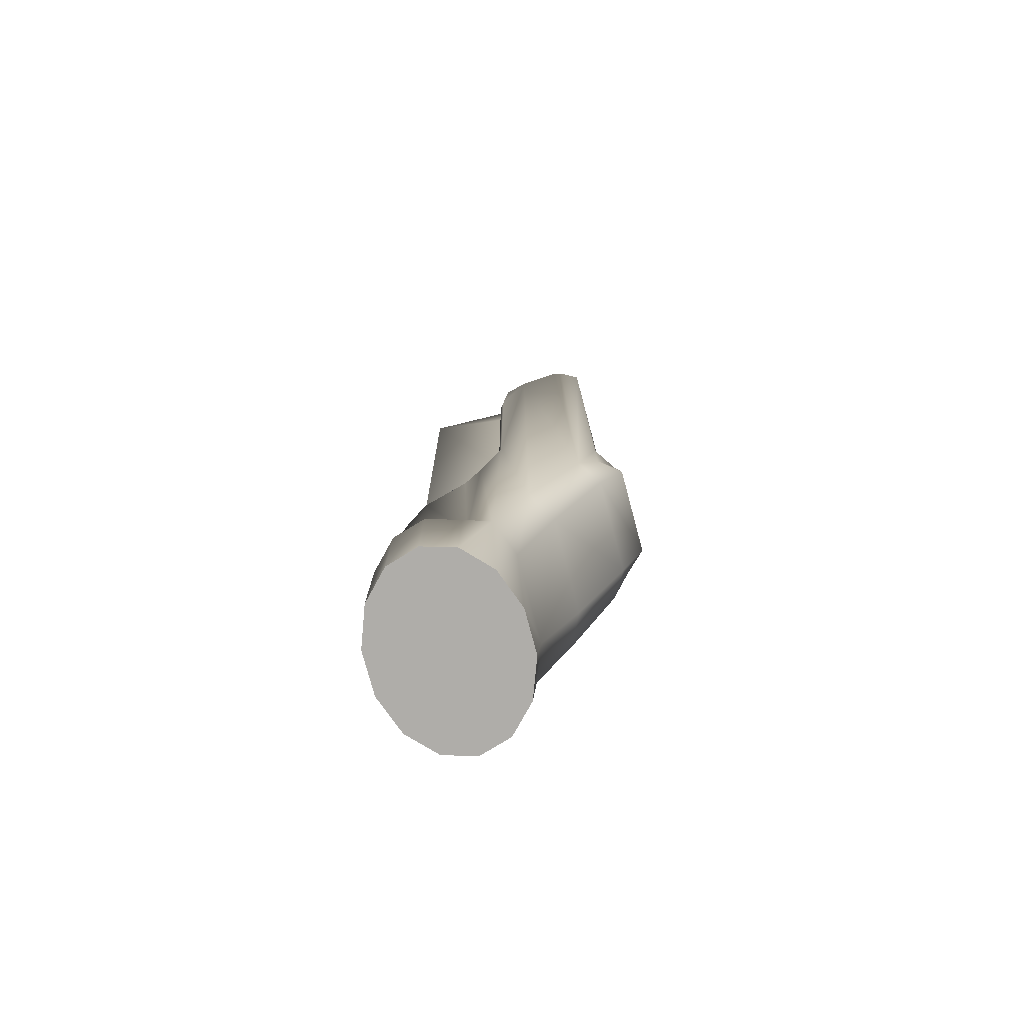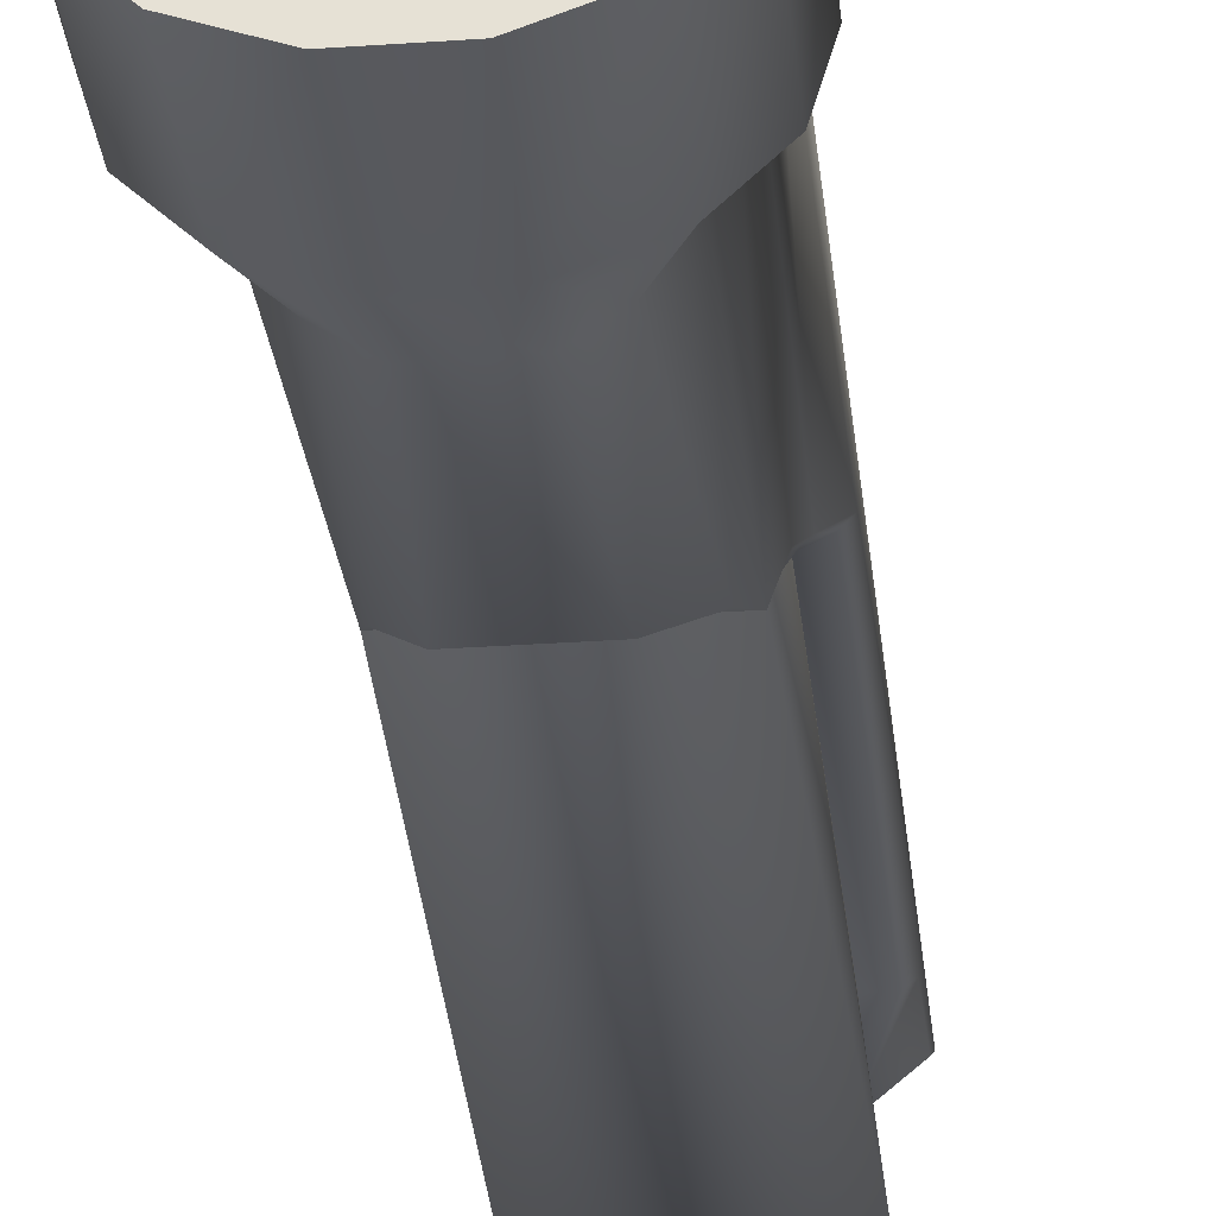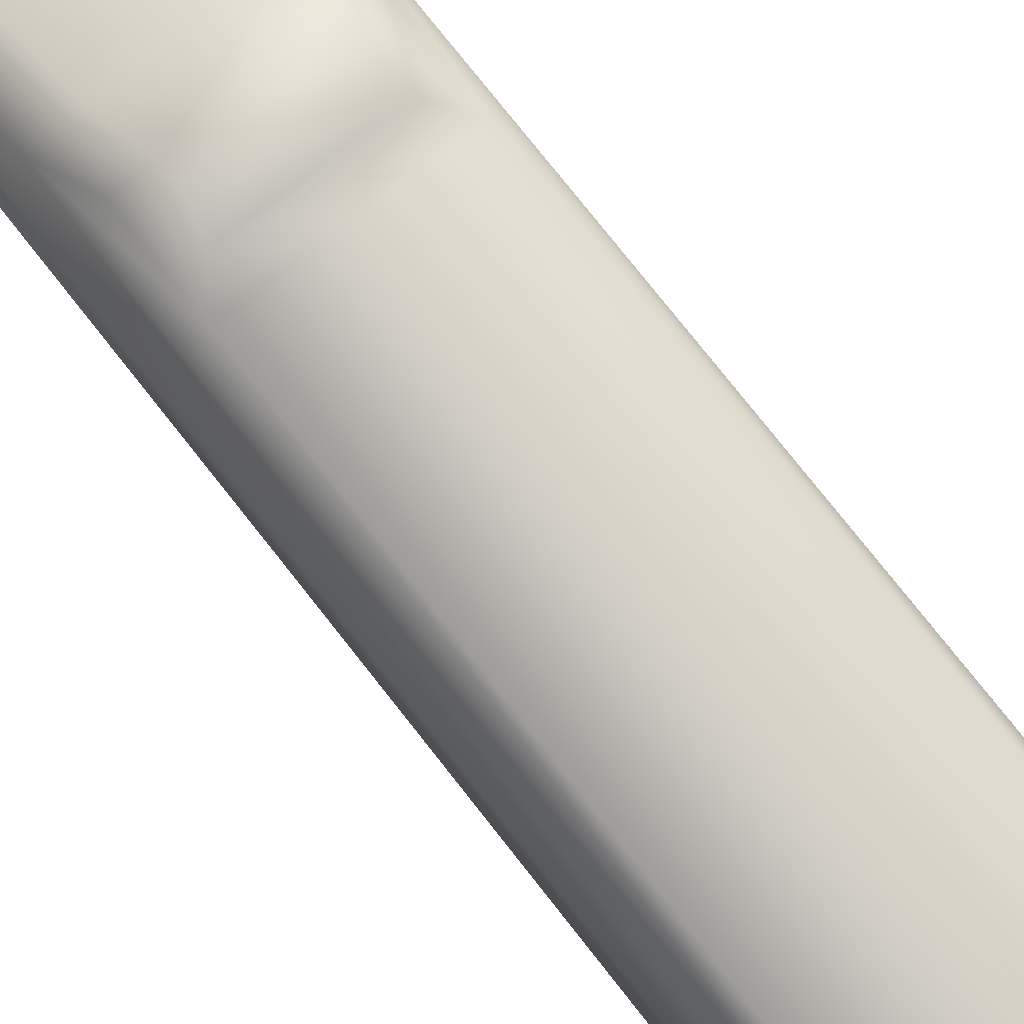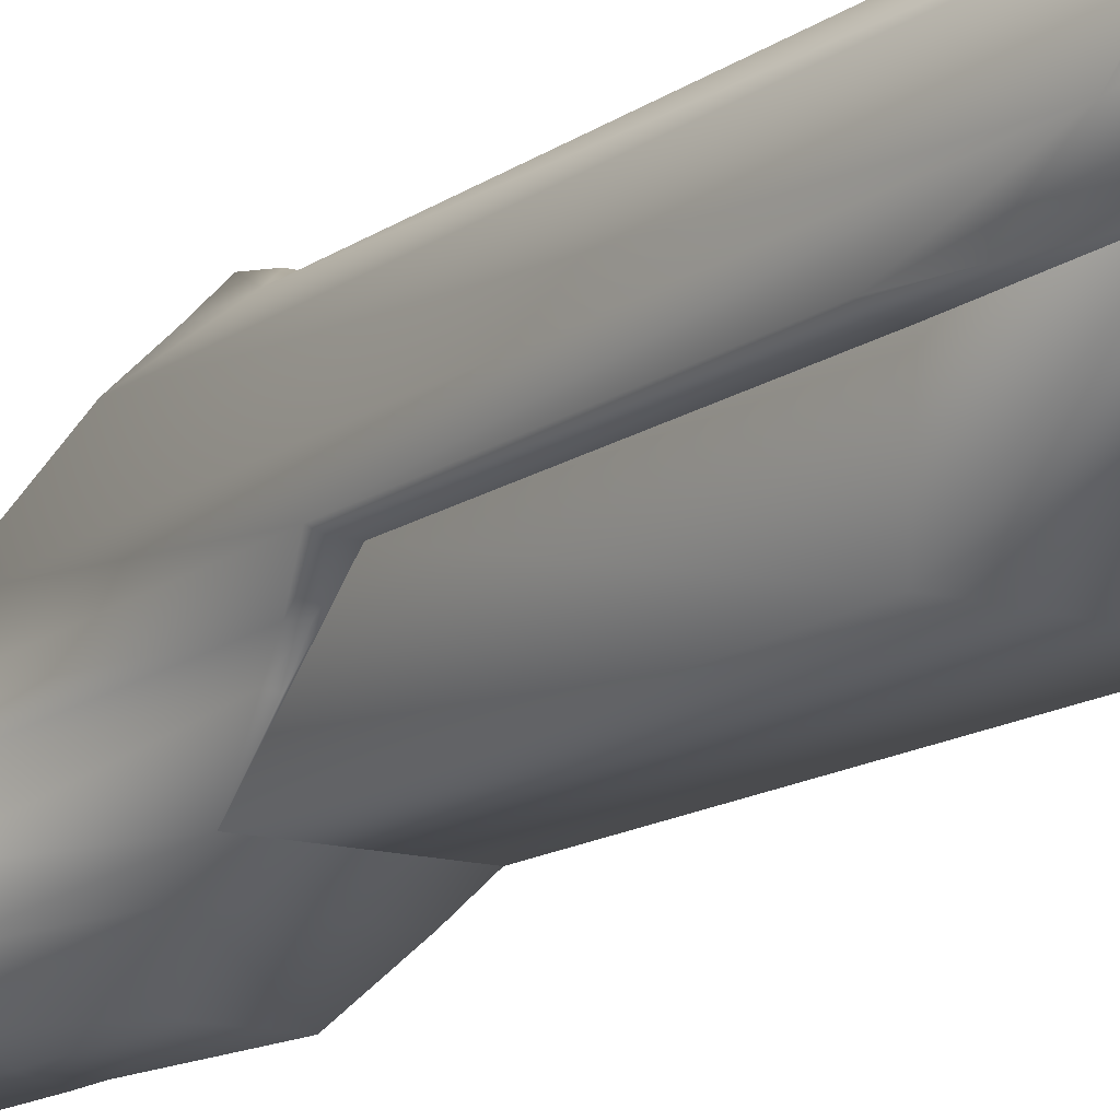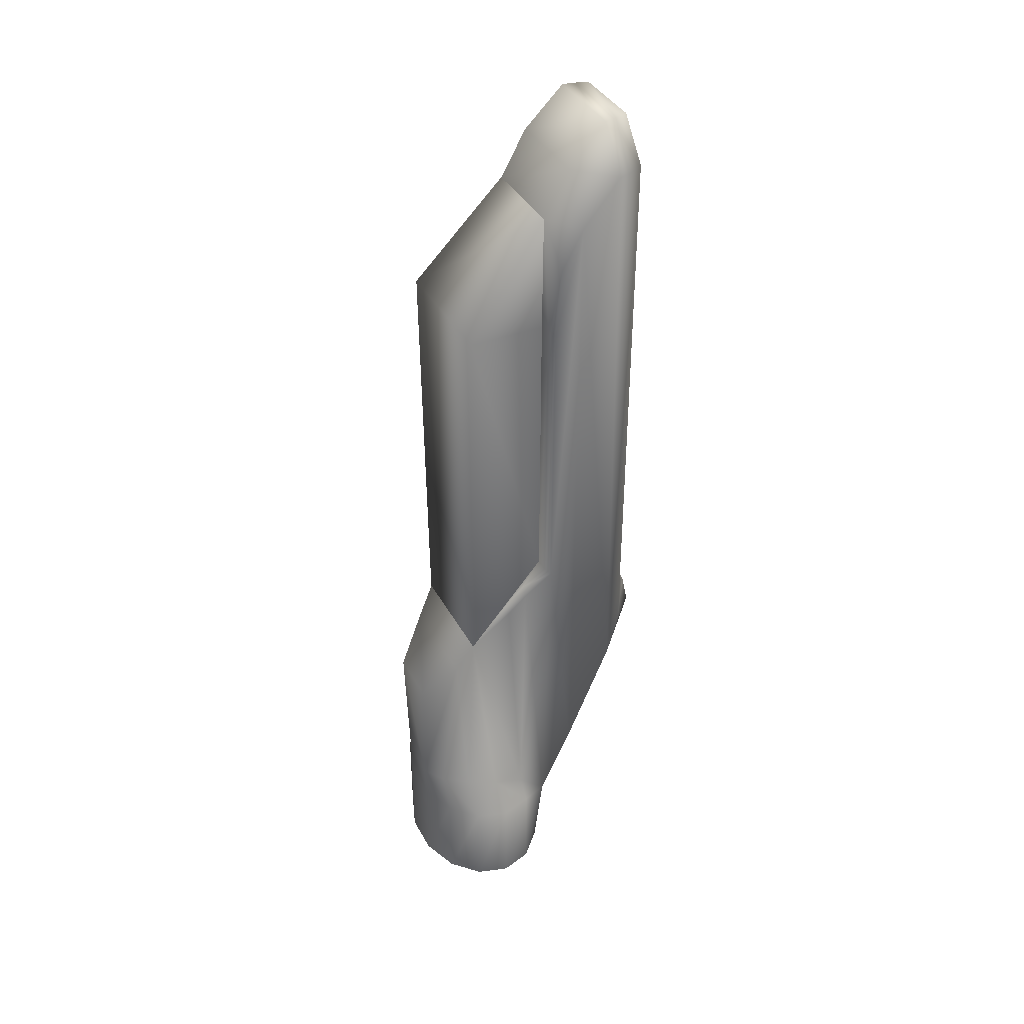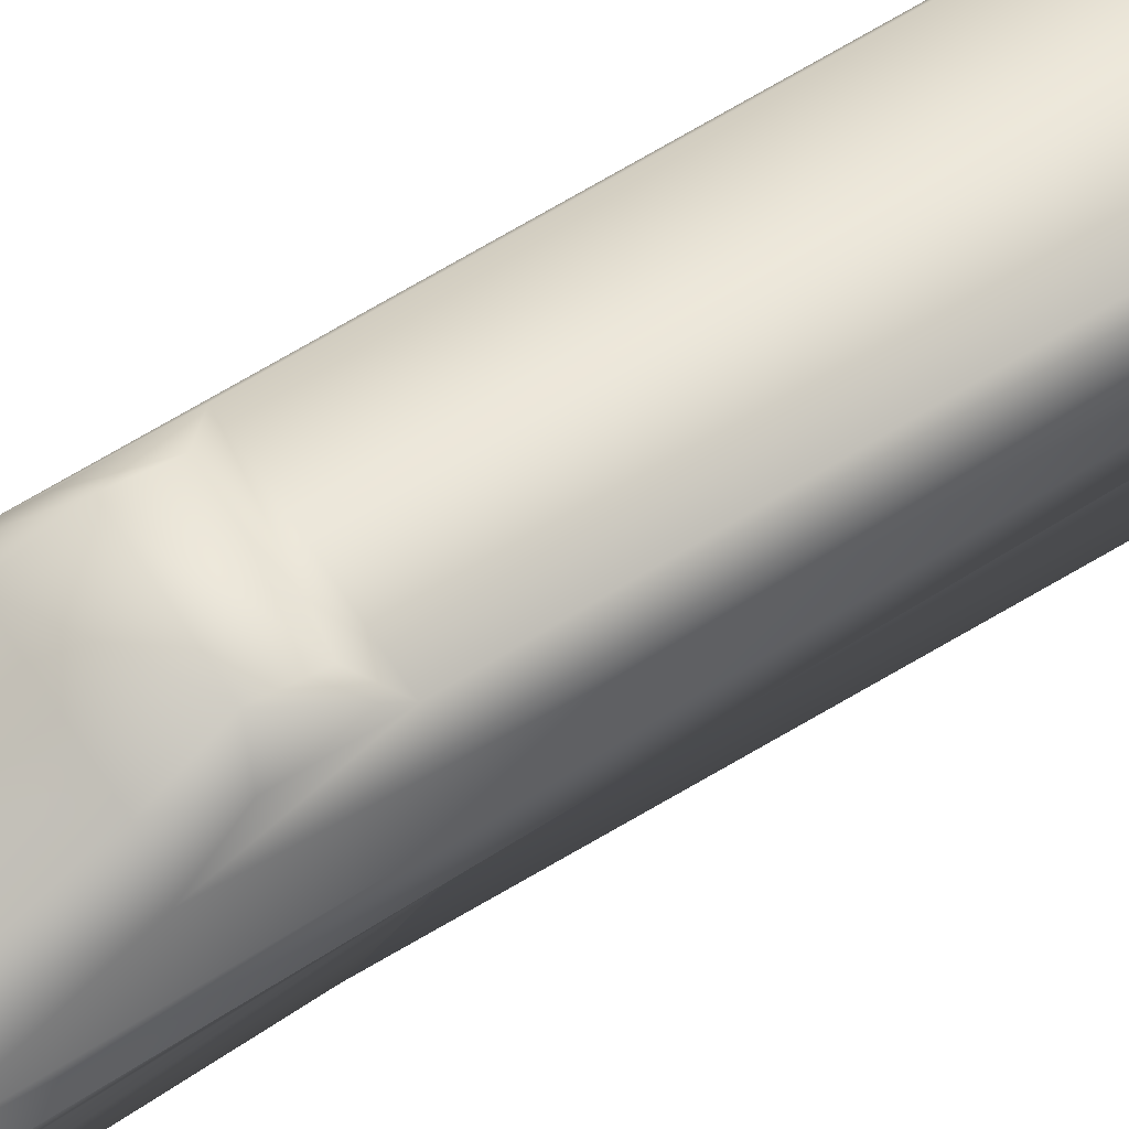
<metadata>
{"format":"obj","ext":"obj","renderer":"f3d","projection":"perspective","resolution":1024,"background":"white","views":[{"elev":-77.2,"azim":105.0,"up":"+Z"},{"elev":-30.3,"azim":-174.2,"up":"+Y"},{"elev":73.1,"azim":-37.7,"up":"+Y"},{"elev":-13.9,"azim":-33.0,"up":"+Y"},{"elev":38.9,"azim":63.9,"up":"+Z"},{"elev":62.9,"azim":-122.8,"up":"+Y"}]}
</metadata>
<code>
v  -1.947 7.253 4.752
v  -1.153 7.253 5.954
v  -1.012 7.623 5.954
v  -1.665 7.753 4.752
v  1.012 7.623 5.954
v  -1.665 7.753 -9.387
v  -1.947 7.253 -11.97
v  -1.665 7.753 -10.96
v  -1.161 8.33 -10.77
v  -1.266 7.683 -11.9
v  1.266 7.683 -11.9
v  1.266 6.323 -14.84
v  1.947 7.253 -11.97
v  2.098 5.885 -14.94
v  1.161 8.33 -10.77
v  -1.161 8.146 -9.862
v  1.665 7.753 -9.387
v  1.665 7.753 4.752
v  1.665 7.753 -10.96
v  1.153 7.253 5.954
v  1.947 7.253 4.752
v  1.161 8.146 -9.862
v  1.373 2.314 -11.17
v  0.7546 1.415 -12.33
v  0.5366 1.451 -16.09
v  2.599 3.385 -17
v  2.341 2.525 -17
v  2.341 2.525 -19.76
v  1.62 1.835 -19.76
v  1.62 1.835 -17
v  0.5782 1.452 -19.76
v  0.5782 1.452 -17
v  1.129 1.846 -16.09
v  1.607 2.53 -16.09
v  1.551 2.806 -10.27
v  1.838 3.373 -16.29
v  1.656 4.42 -8.409
v  1.94 5.003 -7.712
v  1.55 5.003 -7.712
v  1.579 3.863 -9.053
v  1.679 3.945 -9.284
v  1.929 4.244 -16.49
v  2.341 4.245 -17.01
v  2.599 3.385 -19.76
v  1.822 4.428 -8.657
v  2.114 4.942 -16.99
v  2.341 4.245 -19.76
v  1.62 4.935 -19.76
v  2.112 5.116 -7.806
v  2.011 6.991 4.752
v  2.113 5.885 3.582
v  2.112 5.133 0.5218
v  1.203 6.936 5.954
v  1.266 5.885 4.873
v  1.266 5.17 3.612
v  2.112 5.298 2.502
v  1.943 5.003 0.5253
v  1.55 5.003 0.5253
v  -0.7545 1.415 -12.33
v  -1.679 3.945 -9.284
v  -1.929 4.244 -16.49
v  -1.838 3.373 -16.29
v  -1.551 2.806 -10.27
v  -1.607 2.53 -16.09
v  -1.373 2.314 -11.17
v  -1.129 1.846 -16.09
v  -0.5366 1.451 -16.09
v  -0.5782 1.452 -17
v  -2.109 4.942 -16.99
v  -2.341 4.245 -17.01
v  -2.599 3.385 -17
v  -2.341 2.525 -17
v  -1.62 1.835 -17
v  -0.5782 1.452 -19.76
v  -1.62 1.835 -19.76
v  -2.341 2.525 -19.76
v  -2.599 3.385 -19.76
v  -2.341 4.245 -19.76
v  -1.62 4.935 -19.76
v  -2.011 6.991 4.752
v  -1.203 6.936 5.954
v  -2.113 5.885 3.582
v  -2.098 5.885 -14.94
v  -2.112 5.11 -7.825
v  -1.822 4.428 -8.657
v  -2.112 5.133 0.5218
v  -1.943 5.003 0.5253
v  -1.94 5.003 -7.712
v  -1.656 4.42 -8.409
v  -1.579 3.863 -9.053
v  -1.55 5.003 -7.712
v  -1.55 5.003 0.5253
v  -1.266 5.17 3.612
v  -2.112 5.298 2.502
v  -1.266 5.885 4.873
v  0.5782 5.318 -19.76
v  -0.5782 5.318 -19.76
v  -1.161 5.318 -17
v  -1.266 6.323 -14.84
v  1.161 5.318 -17
v  1.786 2.806 0.7281
v  -1.786 2.806 0.7281
o body5
g body5
f 1 2 3
f 4 3 5
f 3 4 1
f 1 4 6
f 6 7 1
f 6 8 7
f 9 8 6
f 8 9 10
f 11 10 9
f 10 11 12
f 13 14 12
f 12 11 13
f 13 11 15
f 9 15 11
f 15 9 16
f 6 16 9
f 16 6 17
f 17 6 4
f 4 18 17
f 5 18 4
f 15 19 13
f 18 5 20
f 20 21 18
f 18 21 13
f 13 17 18
f 17 13 19
f 22 17 19
f 19 15 22
f 16 22 15
f 17 22 16
f 23 24 25
f 26 27 28
f 29 28 27
f 27 30 29
f 31 29 30
f 30 32 31
f 25 32 30
f 30 33 25
f 25 33 23
f 23 33 34
f 34 35 23
f 34 36 35
f 36 34 27
f 27 26 36
f 33 30 27
f 27 34 33
f 37 38 39
f 40 37 39
f 37 40 41
f 35 41 40
f 42 41 35
f 35 36 42
f 43 42 36
f 36 26 43
f 43 26 44
f 28 44 26
f 35 40 39
f 45 42 46
f 42 43 46
f 46 43 47
f 44 47 43
f 46 47 48
f 46 49 45
f 49 46 14
f 50 13 21
f 50 51 13
f 51 14 13
f 14 51 49
f 52 49 51
f 38 49 52
f 49 38 37
f 37 45 49
f 41 45 37
f 45 41 42
f 21 20 53
f 53 50 21
f 50 53 54
f 54 51 50
f 51 54 55
f 55 56 51
f 51 56 52
f 57 52 56
f 52 57 38
f 39 38 57
f 56 55 57
f 58 57 55
f 57 58 39
f 25 24 59
f 60 61 62
f 62 63 60
f 63 62 64
f 65 63 64
f 64 66 65
f 59 65 66
f 66 67 59
f 59 67 25
f 32 25 67
f 67 68 32
f 69 70 61
f 61 70 71
f 71 62 61
f 64 62 71
f 71 72 64
f 64 72 73
f 73 66 64
f 66 73 68
f 68 67 66
f 32 68 74
f 75 74 68
f 68 73 75
f 76 75 73
f 73 72 76
f 77 76 72
f 72 71 77
f 78 77 71
f 71 70 78
f 70 69 78
f 69 79 78
f 74 31 32
f 80 81 2
f 2 1 80
f 1 82 80
f 1 7 82
f 7 83 82
f 84 82 83
f 83 69 84
f 85 84 69
f 69 61 85
f 61 60 85
f 82 84 86
f 87 86 84
f 84 88 87
f 88 84 85
f 85 89 88
f 89 85 60
f 60 90 89
f 60 63 90
f 90 63 91
f 89 90 91
f 89 91 88
f 87 88 91
f 91 92 87
f 92 93 87
f 86 87 93
f 93 94 86
f 86 94 82
f 95 82 94
f 82 95 81
f 81 80 82
f 94 93 95
f 96 97 98
f 97 79 69
f 69 98 97
f 98 69 83
f 83 99 98
f 99 83 7
f 10 7 8
f 7 10 99
f 12 99 10
f 98 99 12
f 12 100 98
f 98 100 96
f 48 96 100
f 100 46 48
f 14 46 100
f 100 12 14
f 77 78 79
f 77 79 96
f 97 96 79
f 96 48 47
f 47 31 96
f 96 31 77
f 75 77 31
f 75 76 77
f 31 74 75
f 47 44 28
f 28 31 47
f 28 29 31
f 58 55 101
f 39 58 101
f 101 35 39
f 20 5 3
f 3 2 20
f 53 20 2
f 2 81 53
f 53 81 95
f 95 54 53
f 54 95 93
f 93 55 54
f 91 63 102
f 102 92 91
f 102 93 92
f 55 93 102
f 102 101 55
f 101 102 63
f 63 35 101
f 35 63 65
f 65 23 35
f 24 23 65
f 65 59 24

</code>
